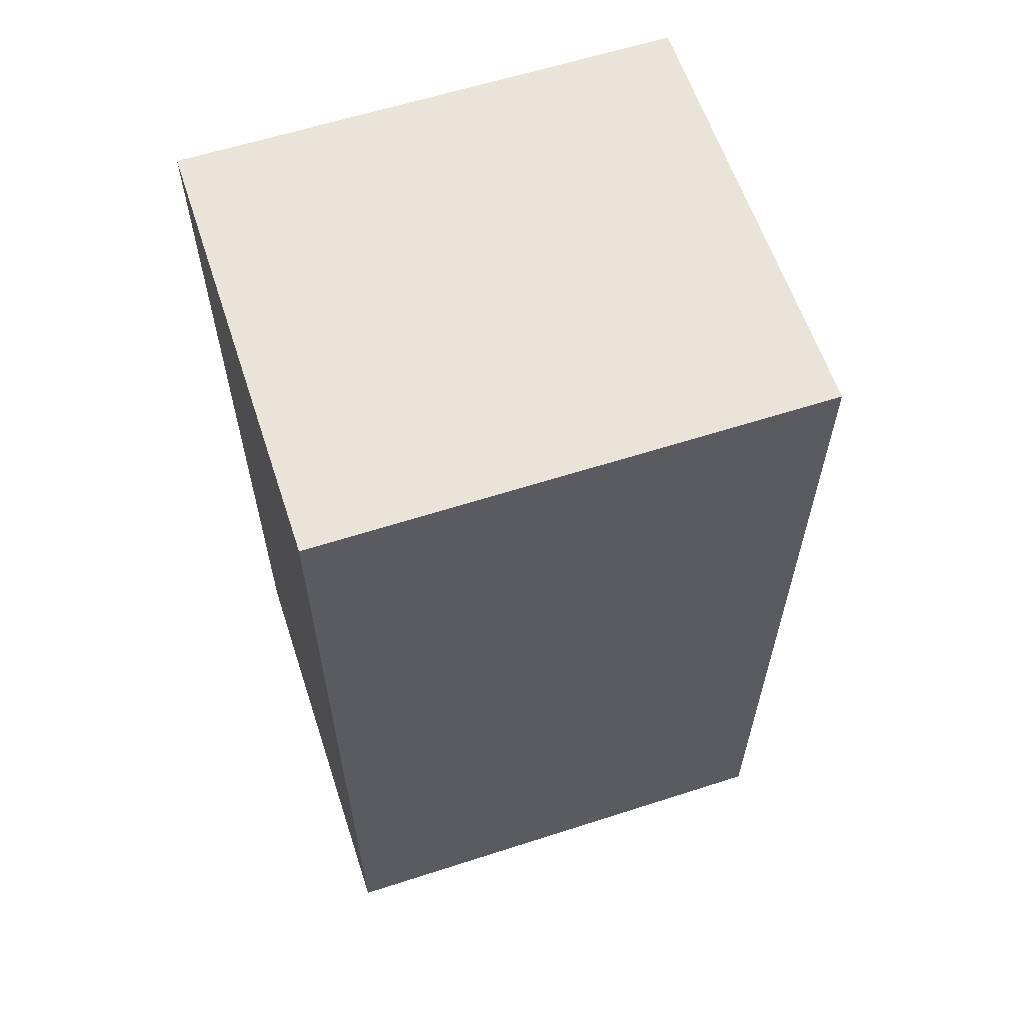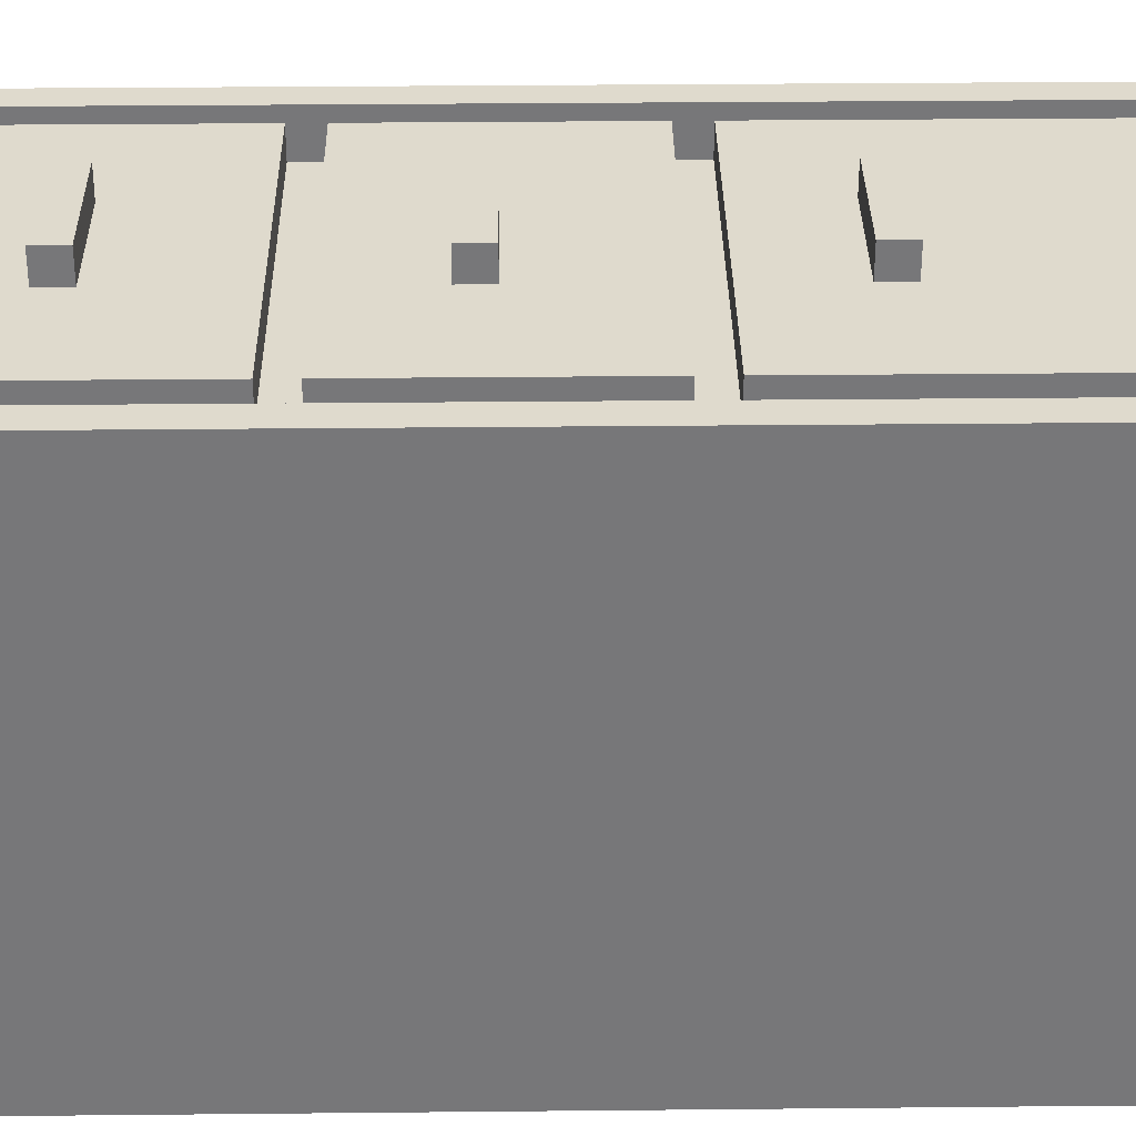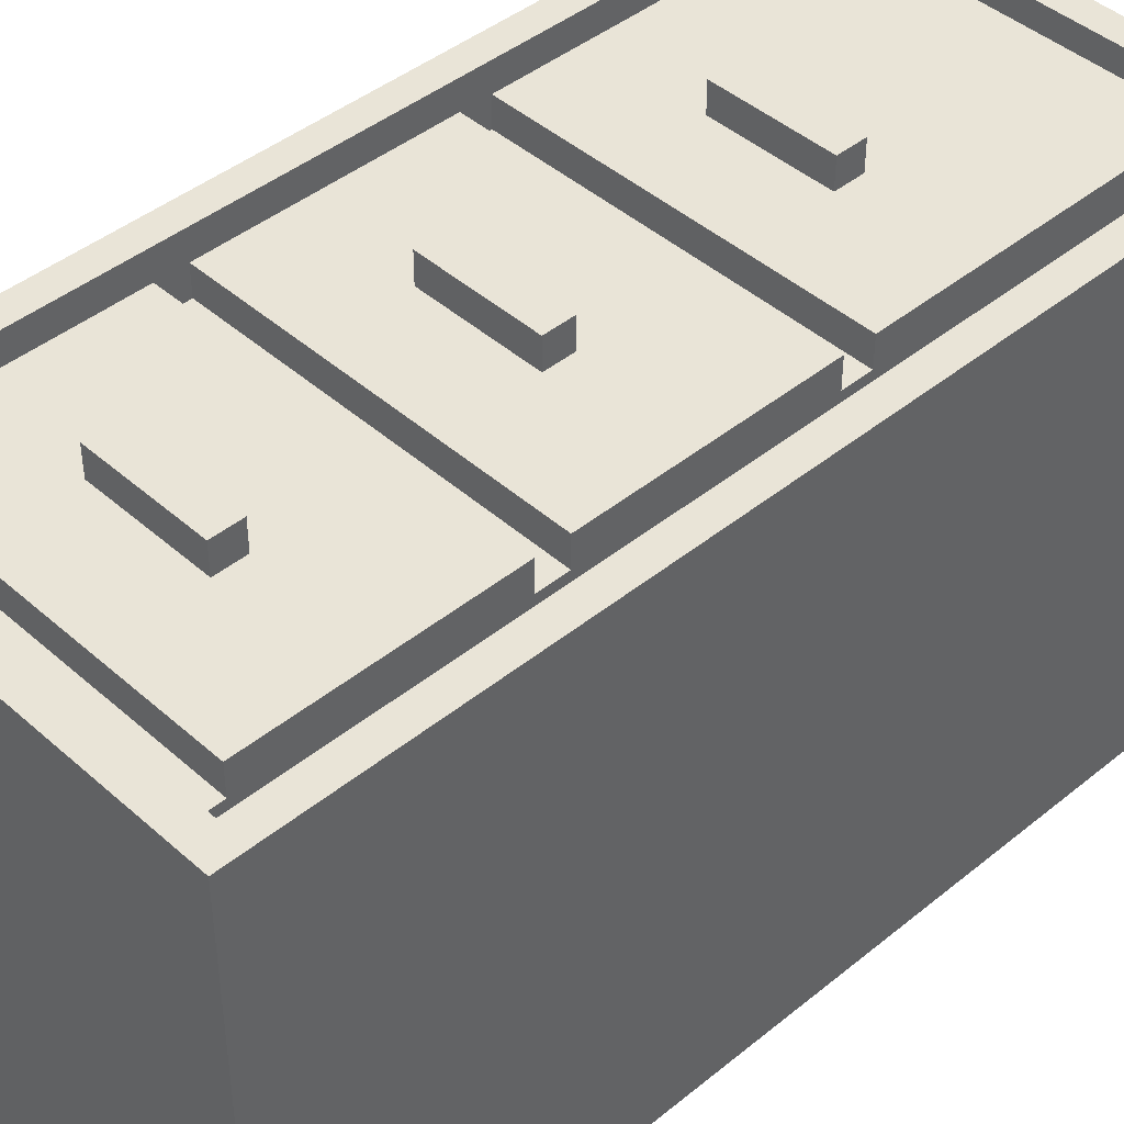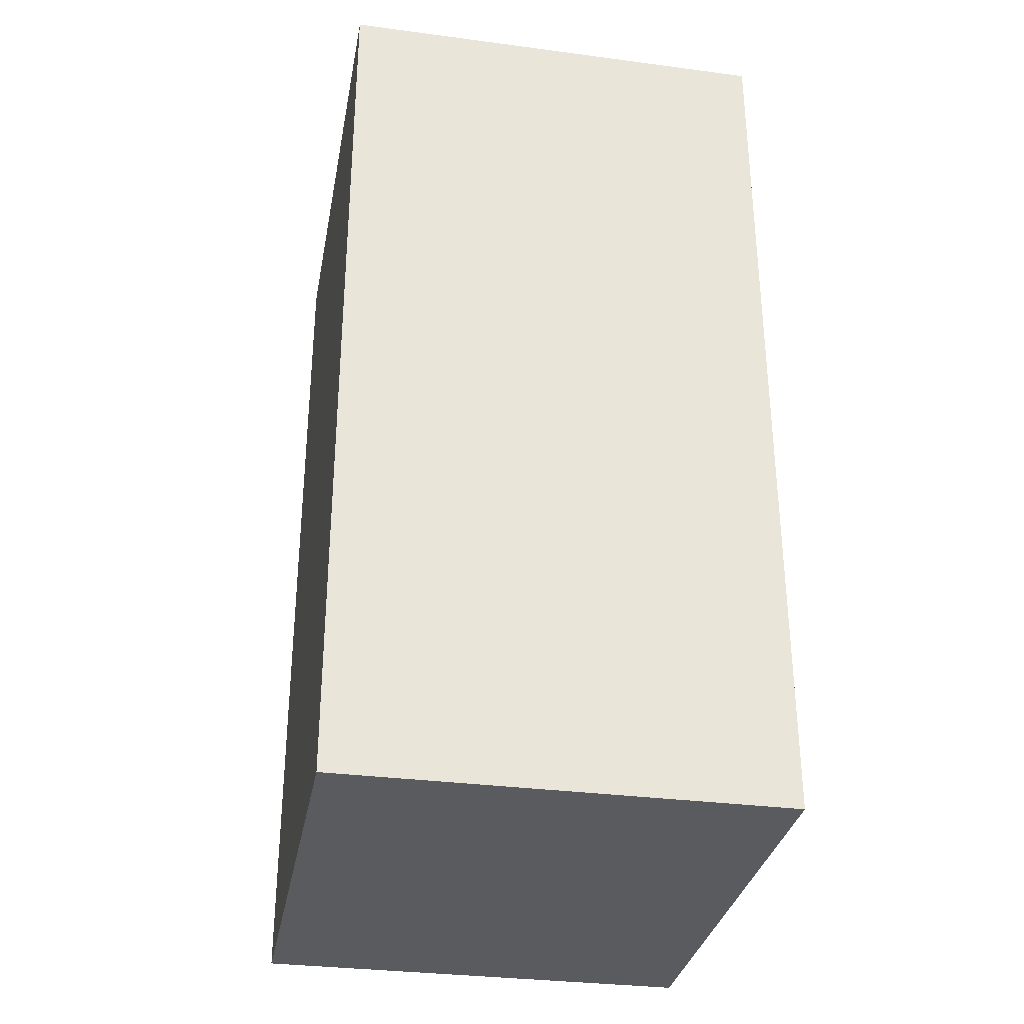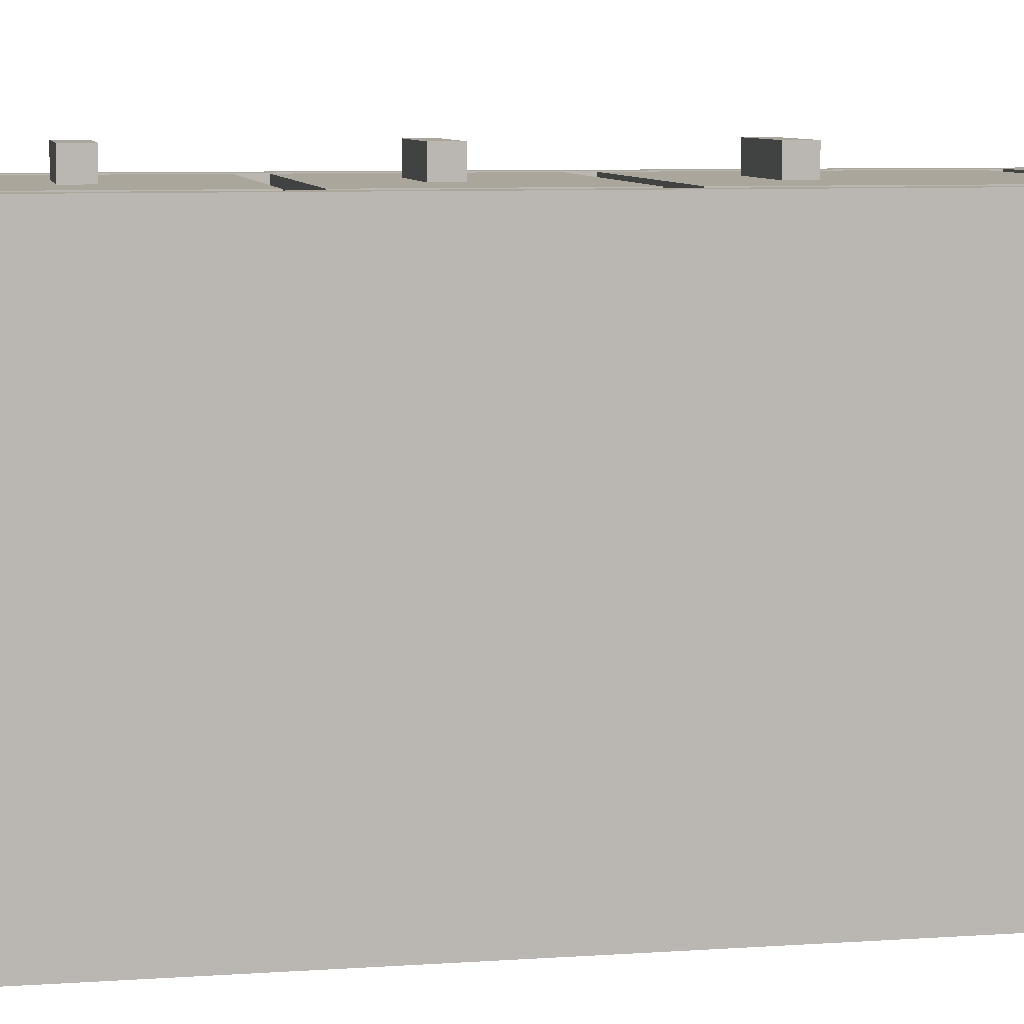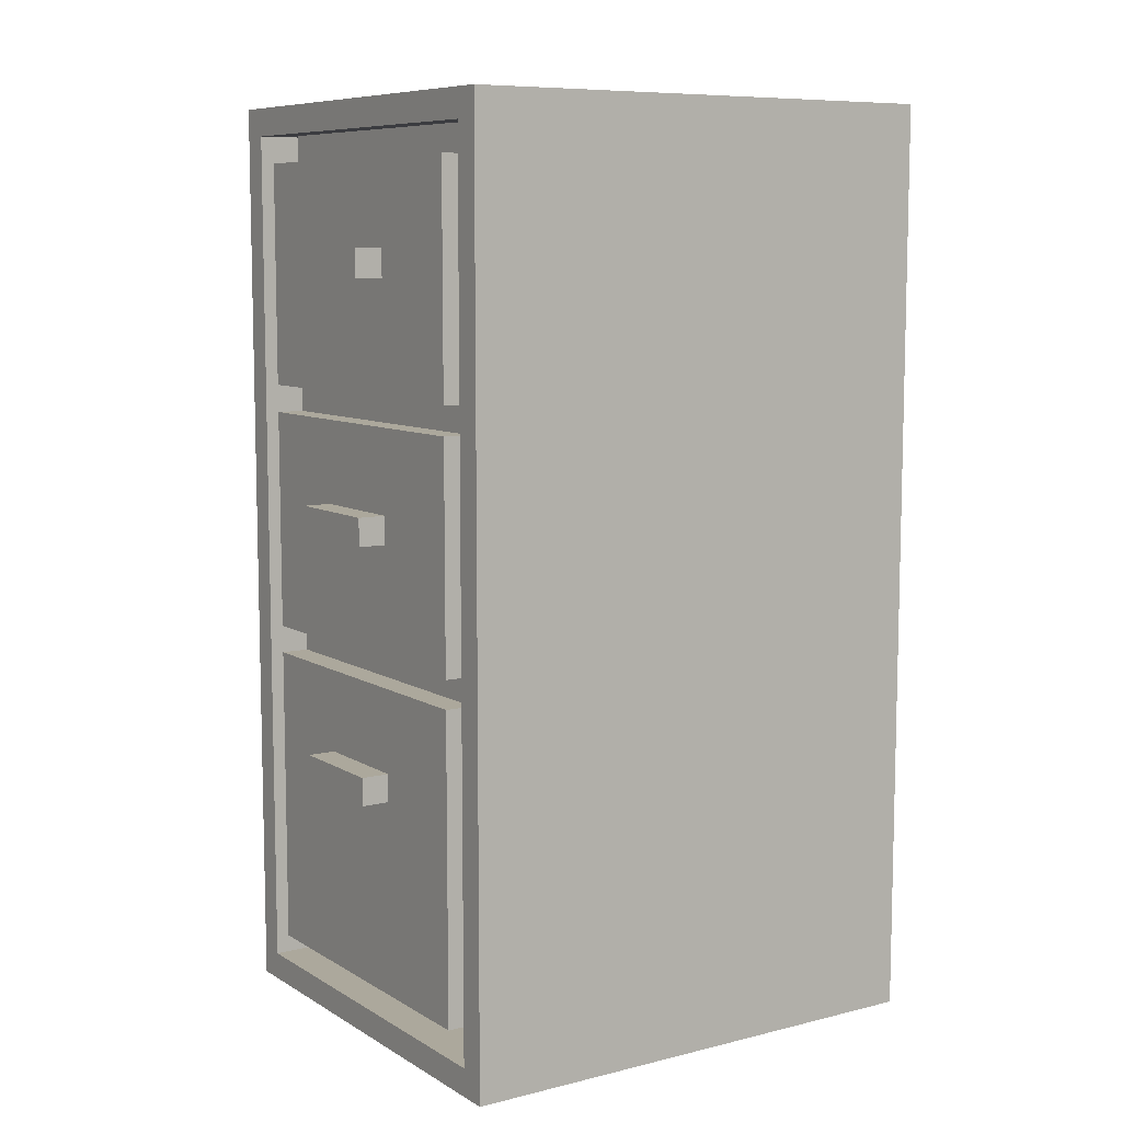
<metadata>
{"format":"obj","ext":"obj","renderer":"f3d","projection":"perspective","resolution":1024,"background":"white","views":[{"elev":60.9,"azim":-108.2,"up":"+Y"},{"elev":32.8,"azim":-90.8,"up":"+Z"},{"elev":43.5,"azim":-133.8,"up":"+Z"},{"elev":-32.3,"azim":169.6,"up":"+Y"},{"elev":7.9,"azim":-100.6,"up":"+Z"},{"elev":8.5,"azim":56.5,"up":"+Y"}]}
</metadata>
<code>
v -9 0 9
v -9 0 -9
v -9 33 9
v -9 33 -9
v -7 2 9
v -7 2 7
v -7 13 9
v -7 13 8
v -7 13 7
v -7 14 9
v -7 14 8
v -7 14 7
v -7 22 9
v -7 22 8
v -7 22 7
v -7 23 9
v -7 23 8
v -7 23 7
v -7 31 9
v -7 31 8
v -7 31 7
v -7 32 8
v -7 32 7
v -3 9 10
v -3 9 9
v -3 10 10
v -3 10 9
v -3 18 10
v -3 18 9
v -3 19 10
v -3 19 9
v -3 27 10
v -3 27 9
v -3 28 10
v -3 28 9
v 6 1 9
v 6 1 7
v 6 32 9
v 6 32 7
v -8 1 9
v -8 1 7
v -8 32 9
v -8 32 7
v 1 9 10
v 1 9 9
v 1 10 10
v 1 10 9
v 1 18 10
v 1 18 9
v 1 19 10
v 1 19 9
v 1 27 10
v 1 27 9
v 1 28 10
v 1 28 9
v 5 2 9
v 5 2 7
v 5 13 9
v 5 13 8
v 5 13 7
v 5 14 9
v 5 14 8
v 5 14 7
v 5 22 9
v 5 22 8
v 5 22 7
v 5 23 9
v 5 23 8
v 5 23 7
v 5 31 9
v 5 31 8
v 5 31 7
v 5 32 8
v 5 32 7
v 7 0 9
v 7 0 -9
v 7 33 9
v 7 33 -9
v -3 9 10
v -3 10 10
v -3 18 10
v -3 19 10
v -3 27 10
v -3 28 10
v 1 9 10
v 1 10 10
v 1 18 10
v 1 19 10
v 1 27 10
v 1 28 10
v -9 0 9
v -9 33 9
v -8 1 9
v -8 32 9
v -7 2 9
v -7 13 9
v -7 14 9
v -7 22 9
v -7 23 9
v -7 31 9
v -3 9 9
v -3 10 9
v -3 18 9
v -3 19 9
v -3 27 9
v -3 28 9
v 1 9 9
v 1 10 9
v 1 18 9
v 1 19 9
v 1 27 9
v 1 28 9
v 5 2 9
v 5 13 9
v 5 14 9
v 5 22 9
v 5 23 9
v 5 31 9
v 6 1 9
v 6 32 9
v 7 0 9
v 7 33 9
v -7 13 8
v -7 14 8
v -7 22 8
v -7 23 8
v -7 31 8
v -7 32 8
v 5 13 8
v 5 14 8
v 5 22 8
v 5 23 8
v 5 31 8
v 5 32 8
v -8 1 7
v -8 32 7
v -7 2 7
v -7 13 7
v -7 14 7
v -7 22 7
v -7 23 7
v -7 31 7
v -7 32 7
v 5 2 7
v 5 13 7
v 5 14 7
v 5 22 7
v 5 23 7
v 5 31 7
v 5 32 7
v 6 1 7
v 6 32 7
v -9 0 -9
v -9 33 -9
v 7 0 -9
v 7 33 -9
v -9 0 9
v 7 0 9
v -9 0 -9
v 7 0 -9
v -7 2 9
v 5 2 9
v -7 2 7
v 5 2 7
v -3 9 10
v 1 9 10
v -3 9 9
v 1 9 9
v -7 14 9
v 5 14 9
v -7 14 8
v 5 14 8
v -3 18 10
v 1 18 10
v -3 18 9
v 1 18 9
v -7 23 9
v 5 23 9
v -7 23 8
v 5 23 8
v -3 27 10
v 1 27 10
v -3 27 9
v 1 27 9
v -8 32 9
v 6 32 9
v -7 32 8
v 5 32 8
v -8 32 7
v -7 32 7
v 5 32 7
v 6 32 7
v -8 1 9
v 6 1 9
v -8 1 7
v 6 1 7
v -3 10 10
v 1 10 10
v -3 10 9
v 1 10 9
v -7 13 9
v 5 13 9
v -7 13 8
v 5 13 8
v -3 19 10
v 1 19 10
v -3 19 9
v 1 19 9
v -7 22 9
v 5 22 9
v -7 22 8
v 5 22 8
v -3 28 10
v 1 28 10
v -3 28 9
v 1 28 9
v -7 31 9
v 5 31 9
v -7 31 8
v 5 31 8
v -9 33 9
v 7 33 9
v -9 33 -9
v 7 33 -9
f 3 2 1
f 4 2 3
f 7 6 5
f 8 6 7
f 9 6 8
f 11 9 8
f 12 9 11
f 13 11 10
f 13 12 11
f 14 12 13
f 15 12 14
f 17 15 14
f 18 15 17
f 19 17 16
f 19 18 17
f 20 18 19
f 21 18 20
f 22 21 20
f 23 21 22
f 26 25 24
f 27 25 26
f 30 29 28
f 31 29 30
f 34 33 32
f 35 33 34
f 38 37 36
f 39 37 38
f 40 41 42
f 42 41 43
f 44 45 46
f 46 45 47
f 48 49 50
f 50 49 51
f 52 53 54
f 54 53 55
f 56 57 58
f 58 57 59
f 59 57 60
f 59 60 62
f 62 60 63
f 61 62 64
f 62 63 64
f 64 63 65
f 65 63 66
f 65 66 68
f 68 66 69
f 67 68 70
f 68 69 70
f 70 69 71
f 71 69 72
f 71 72 73
f 73 72 74
f 75 76 77
f 77 76 78
f 85 80 79
f 86 80 85
f 87 82 81
f 88 82 87
f 89 84 83
f 90 84 89
f 93 92 91
f 94 92 93
f 101 96 95
f 102 96 101
f 103 98 97
f 104 98 103
f 105 100 99
f 106 100 105
f 107 101 95
f 108 96 102
f 109 103 97
f 110 98 104
f 111 105 99
f 112 100 106
f 113 107 95
f 113 108 107
f 114 96 108
f 114 108 113
f 115 109 97
f 115 110 109
f 116 98 110
f 116 110 115
f 117 112 111
f 117 111 99
f 118 100 112
f 118 112 117
f 119 93 91
f 120 92 94
f 121 119 91
f 121 120 119
f 122 92 120
f 122 120 121
f 129 124 123
f 130 124 129
f 131 126 125
f 132 126 131
f 133 128 127
f 134 128 133
f 137 136 135
f 138 136 137
f 139 136 138
f 140 136 139
f 141 136 140
f 142 136 141
f 143 136 142
f 144 137 135
f 151 144 135
f 151 150 149
f 151 149 148
f 151 148 147
f 151 147 146
f 151 146 145
f 151 145 144
f 152 150 151
f 153 154 155
f 155 154 156
f 159 158 157
f 160 158 159
f 163 162 161
f 164 162 163
f 167 166 165
f 168 166 167
f 171 170 169
f 172 170 171
f 175 174 173
f 176 174 175
f 179 178 177
f 180 178 179
f 183 182 181
f 184 182 183
f 187 186 185
f 188 186 187
f 189 187 185
f 190 187 189
f 191 186 188
f 192 186 191
f 193 194 195
f 195 194 196
f 197 198 199
f 199 198 200
f 201 202 203
f 203 202 204
f 205 206 207
f 207 206 208
f 209 210 211
f 211 210 212
f 213 214 215
f 215 214 216
f 217 218 219
f 219 218 220
f 221 222 223
f 223 222 224

</code>
